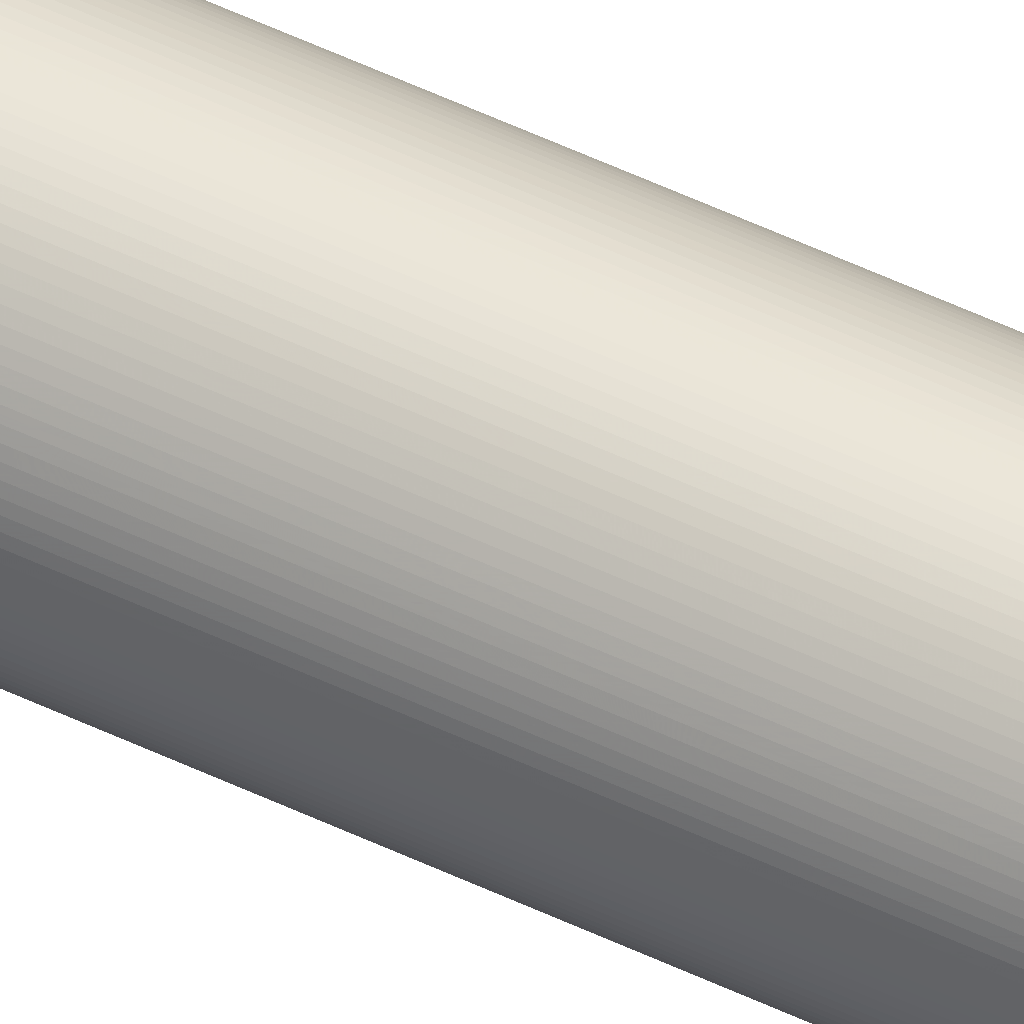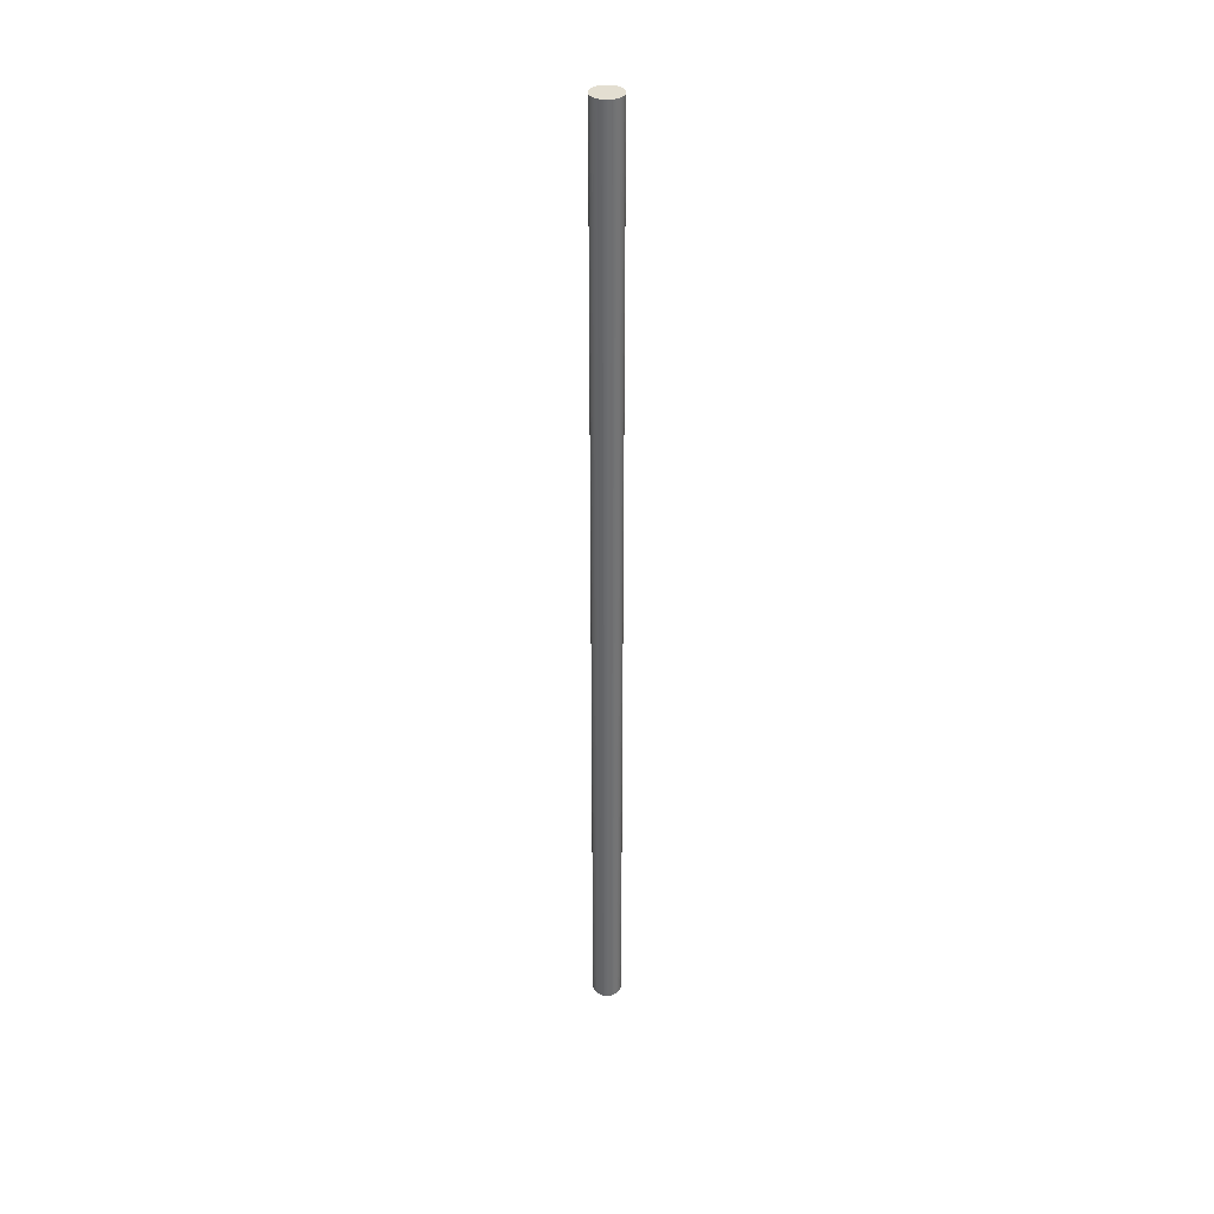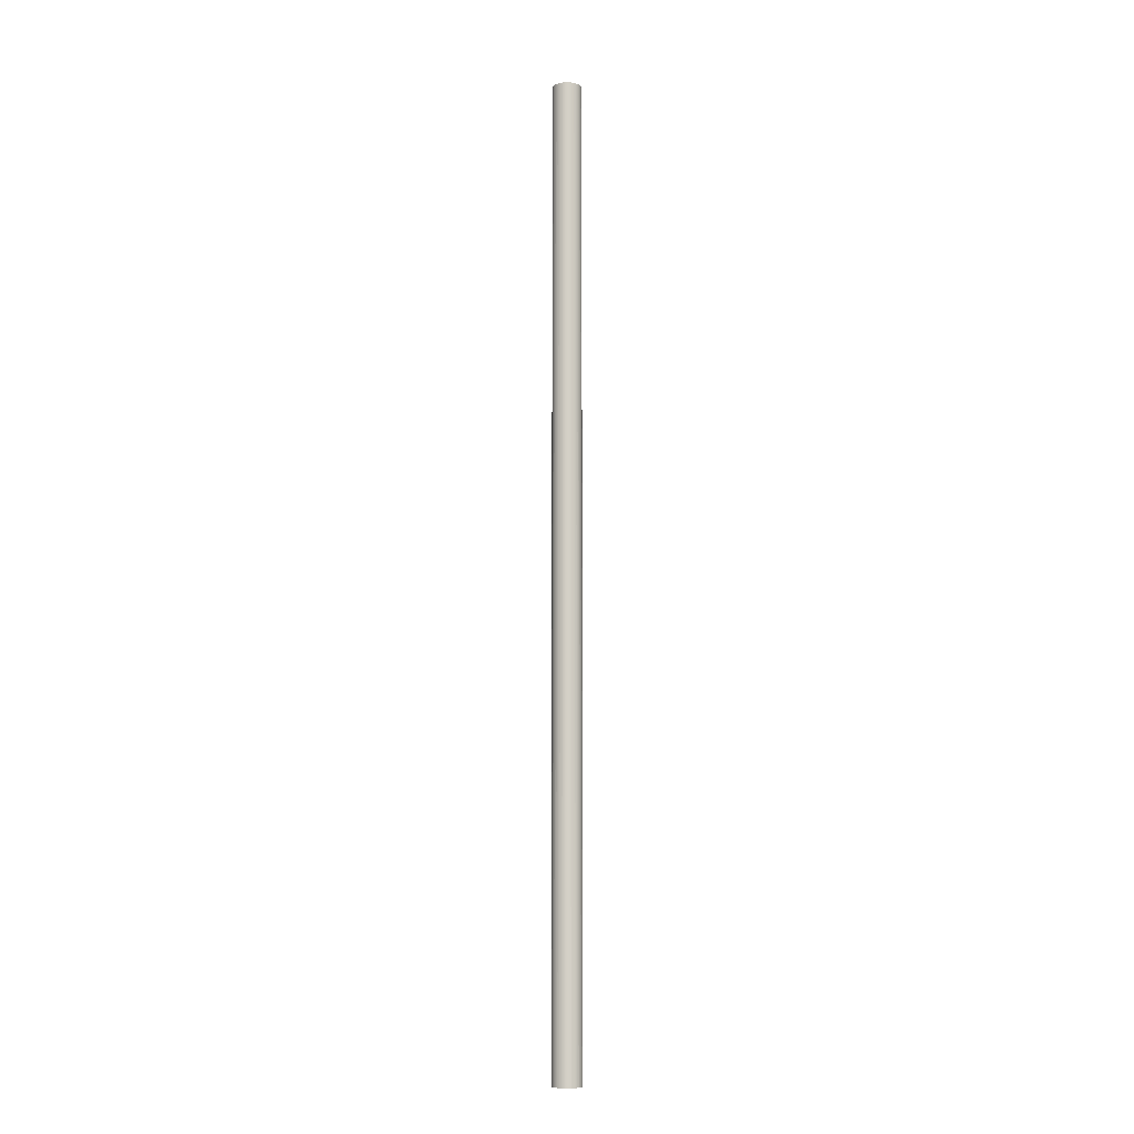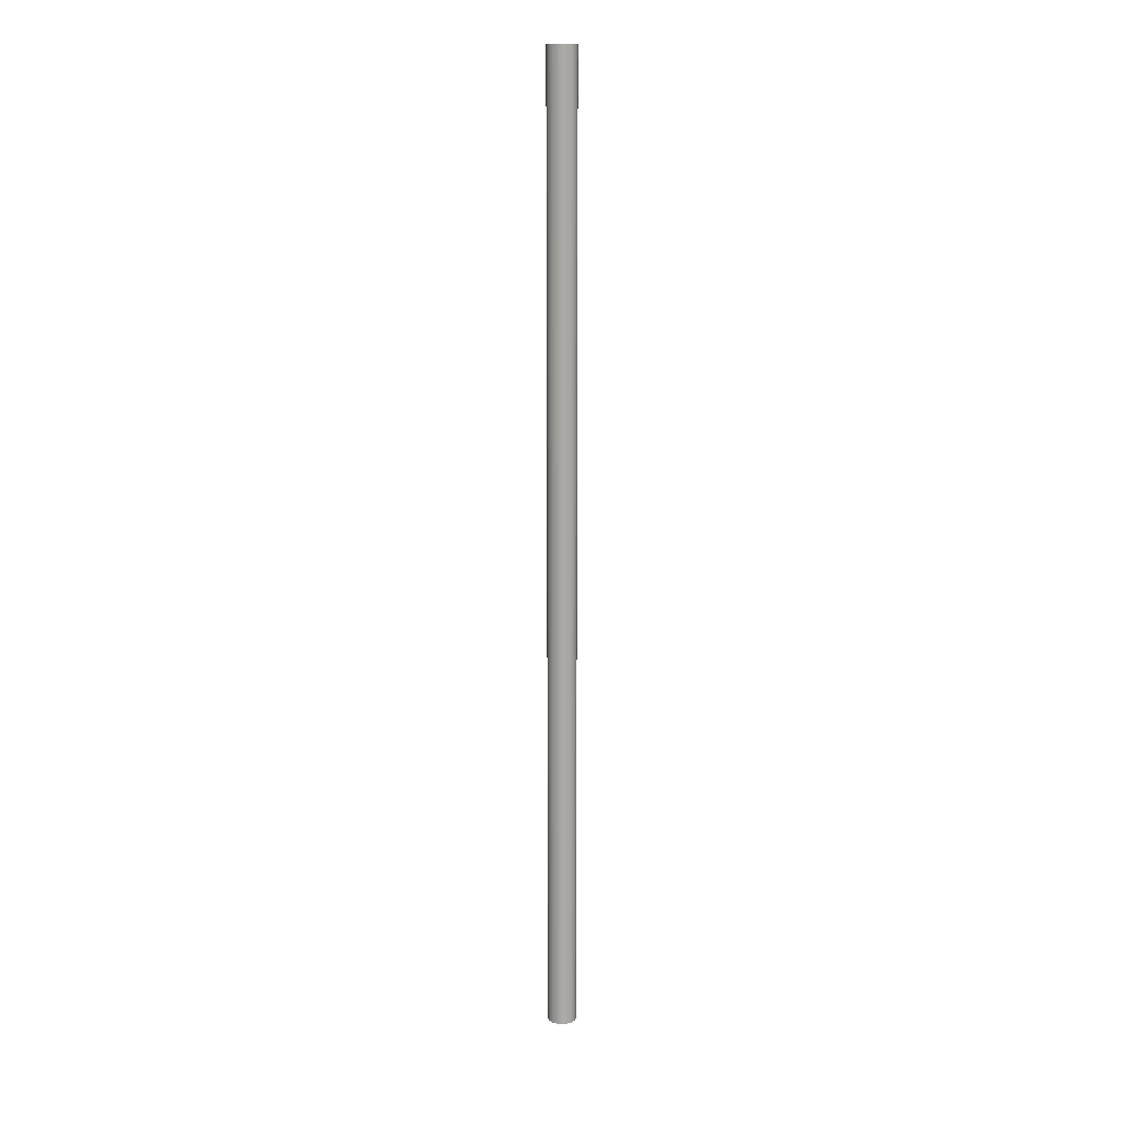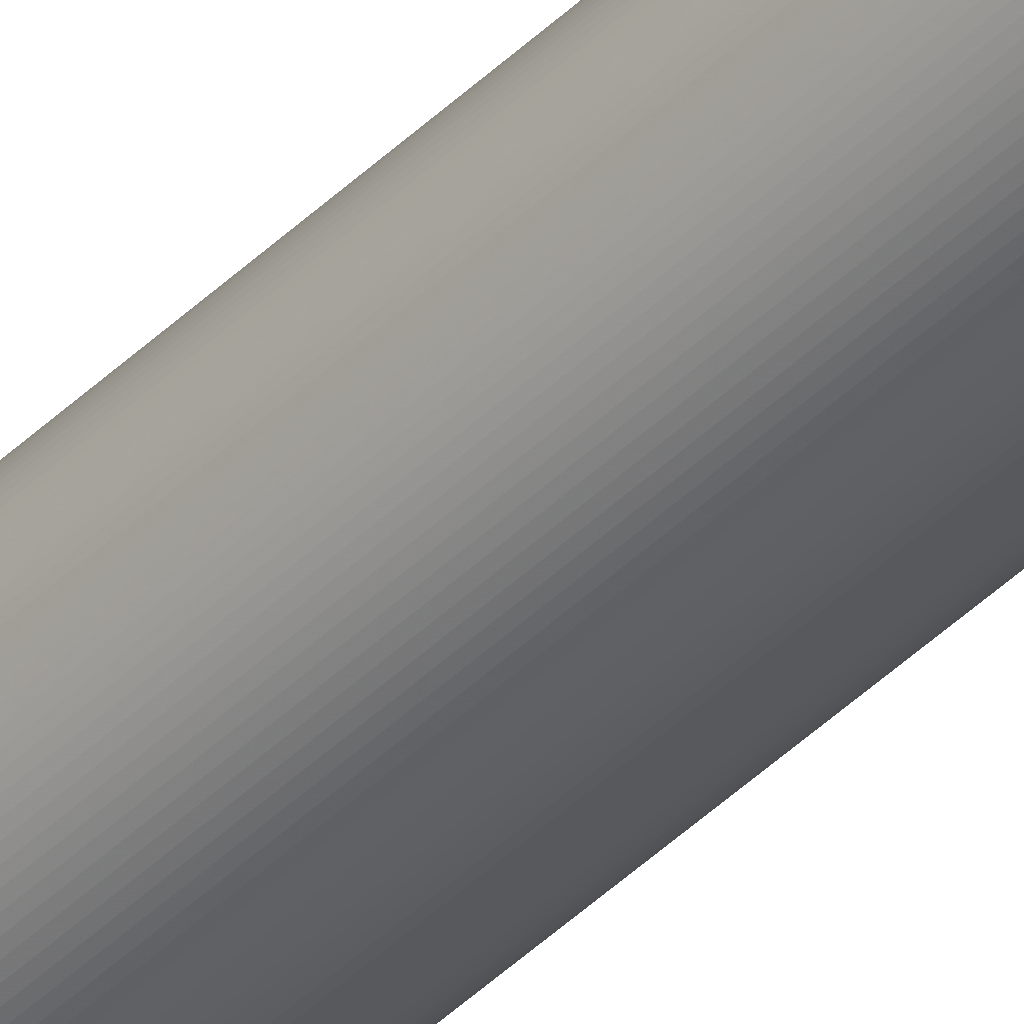
<metadata>
{"format":"obj","ext":"obj","renderer":"f3d","projection":"perspective","resolution":1024,"background":"white","views":[{"elev":47.4,"azim":-60.9,"up":"+Y"},{"elev":36.2,"azim":172.5,"up":"+Z"},{"elev":-9.1,"azim":156.7,"up":"+Z"},{"elev":14.4,"azim":-5.2,"up":"+Z"},{"elev":-41.8,"azim":-40.4,"up":"+Y"}]}
</metadata>
<code>
o Object.1
v -15 -2.462 561
v -15 -2.462 1561
v -14.98 -1.677 561
v 13.7 -8.563 561
v 13.37 -9.272 561
v 13.7 -8.563 1561
v 13.37 -9.272 1561
v 12.99 -9.962 561
v -14.98 -3.247 561
v -14.92 -4.03 561
v 12.58 -10.63 561
v 12.99 -9.962 1561
v 12.58 -10.63 1561
v 12.14 -11.28 1561
v 12.14 -11.28 561
v -14.82 -4.809 561
v -14.67 -5.581 561
v 11.66 -11.9 561
v -14.49 -6.344 561
v 11.15 -12.5 561
v 11.15 -12.5 1561
v 11.66 -11.9 1561
v 8.17 10.12 1561
v 7.5 10.53 1561
v 8.17 10.12 561
v 8.817 9.673 1561
v 8.817 9.673 561
v -2.347 12.35 561
v -1.568 12.46 561
v 7.5 10.53 561
v -0.785 12.52 561
v 6.81 10.9 561
v 6.81 10.9 1561
v 6.101 11.24 1561
v 10.61 -13.07 1561
v 10.61 -13.07 561
v 10.04 -13.61 561
v -14 -7.838 561
v -14.27 -7.097 561
v -14 -7.838 1561
v -14.27 -7.097 1561
v -14.49 -6.344 1561
v -14.67 -5.581 1561
v -14.92 -4.03 1561
v -14.82 -4.809 1561
v -14.98 -3.247 1561
v -14.98 -1.677 1561
v -13.7 -8.563 1561
v -14.92 -0.8941 1561
v -14.92 -0.8941 561
v 14 -7.838 561
v 14.27 -7.097 561
v 14.27 -7.097 1561
v 14 -7.838 1561
v 11.66 6.978 1561
v 11.15 7.575 1561
v 11.66 6.978 561
v 12.14 6.355 561
v -6.81 10.9 561
v -6.101 11.24 561
v 11.15 7.575 561
v -5.376 11.54 561
v 10.61 8.145 561
v 10.61 8.145 1561
v 10.04 8.685 1561
v 9.44 9.195 1561
v 10.04 8.685 561
v 9.44 9.195 561
v -3.882 12.03 561
v -3.119 12.21 561
v -3.882 12.03 1561
v -3.119 12.21 1561
v -2.347 12.35 1561
v 2.347 -17.28 1561
v 3.119 -17.13 1561
v -1.568 12.46 1561
v -0.785 12.52 1561
v 3.882 -16.95 1561
v 4.635 -16.73 1561
v 2e-06 12.54 1561
v 2e-06 12.54 561
v 0.785 12.52 1561
v 0.785 12.52 561
v 6.101 11.24 561
v 5.376 11.54 561
v 5.376 11.54 1561
v 10.04 -13.61 1561
v 9.44 -14.12 1561
v 4.635 11.8 1561
v 4.635 11.8 561
v 3.882 12.03 1561
v 8.817 -14.6 1561
v 8.17 -15.04 1561
v 3.119 12.21 1561
v 3.882 12.03 561
v 3.119 12.21 561
v 2.347 12.35 561
v 1.568 12.46 561
v 1.568 12.46 1561
v 2.347 12.35 1561
v 6.81 -15.83 1561
v 7.5 -15.45 1561
v 6.81 -15.83 561
v 6.101 -16.17 561
v -11.66 -11.9 561
v -12.14 -11.28 561
v 7.5 -15.45 561
v -12.58 -10.63 561
v 8.17 -15.04 561
v -12.99 -9.962 561
v 8.817 -14.6 561
v 9.44 -14.12 561
v -13.37 -9.272 561
v -13.7 -8.563 561
v -13.37 -9.272 1561
v -12.99 -9.962 1561
v -14.82 -0.1155 1561
v -14.82 -0.1155 561
v -14.67 0.6567 561
v 14.49 -6.344 561
v 14.49 -6.344 1561
v 14.67 -5.581 1561
v 12.58 5.708 1561
v 12.14 6.355 1561
v 12.58 5.708 561
v -7.5 10.53 561
v -8.17 10.12 561
v 12.99 5.038 561
v -8.817 9.673 561
v 13.37 4.348 561
v 13.37 4.348 1561
v 12.99 5.038 1561
v 14.82 -4.809 1561
v 14.92 -4.03 1561
v 13.7 3.639 1561
v 13.7 3.639 561
v 14 2.914 1561
v 14 2.914 561
v -10.04 8.685 561
v -9.44 9.195 561
v -9.44 9.195 1561
v -10.04 8.685 1561
v -10.61 8.145 1561
v -6.101 -16.17 1561
v -5.376 -16.47 1561
v -6.101 -16.17 561
v -6.81 -15.83 561
v 2e-06 -17.46 561
v -0.785 -17.44 561
v 2e-06 -17.46 1561
v -0.785 -17.44 1561
v -1.568 -17.38 561
v -5.376 -16.47 561
v -4.635 -16.73 561
v -2.347 -17.28 561
v -1.568 -17.38 1561
v -2.347 -17.28 1561
v -3.119 -17.13 561
v -3.882 -16.95 561
v -3.882 -16.95 1561
v -3.119 -17.13 1561
v -8.17 10.12 1561
v -8.817 9.673 1561
v -4.635 -16.73 1561
v -7.5 10.53 1561
v -6.81 10.9 1561
v -6.101 11.24 1561
v -5.376 11.54 1561
v -4.635 11.8 1561
v -4.635 11.8 561
v 0.785 -17.44 1561
v 1.568 -17.38 1561
v 0.785 -17.44 561
v 1.568 -17.38 561
v -7.5 -15.45 561
v -8.17 -15.04 561
v 2.347 -17.28 561
v -8.817 -14.6 561
v 3.119 -17.13 561
v 3.882 -16.95 561
v -9.44 -14.12 561
v -10.04 -13.61 561
v 4.635 -16.73 561
v -10.61 -13.07 561
v 5.376 -16.47 561
v 5.376 -16.47 1561
v 6.101 -16.17 1561
v -11.15 -12.5 561
v -11.15 -12.5 1561
v -10.61 -13.07 1561
v -10.04 -13.61 1561
v -13.37 4.348 1561
v -13.7 3.639 1561
v -13.37 4.348 561
v -12.99 5.038 561
v 14.98 -1.677 561
v 15 -2.462 561
v 14.98 -1.677 1561
v 15 -2.462 1561
v 14.98 -3.247 1561
v 14.98 -3.247 561
v -13.7 3.639 561
v -14 2.914 561
v 14.92 -4.03 561
v -14.27 2.173 561
v 14.82 -4.809 561
v -14.49 1.42 561
v 14.67 -5.581 561
v -14.67 0.6567 1561
v -14.49 1.42 1561
v -14.27 2.173 1561
v -12.14 -11.28 1561
v -11.66 -11.9 1561
v -14 2.914 1561
v -12.58 -10.63 1561
v 14.27 2.173 1561
v 14.27 2.173 561
v 14.49 1.42 1561
v 14.49 1.42 561
v -11.15 7.575 561
v -10.61 8.145 561
v -11.15 7.575 1561
v -6.81 -15.83 1561
v -7.5 -15.45 1561
v -11.66 6.978 1561
v -8.17 -15.04 1561
v -12.14 6.355 1561
v -11.66 6.978 561
v -12.14 6.355 561
v 14.67 0.6567 561
v 14.82 -0.1155 561
v 14.82 -0.1155 1561
v 14.67 0.6567 1561
v 14.92 -0.8941 1561
v 14.92 -0.8941 561
v -12.58 5.708 561
v -12.99 5.038 1561
v -12.58 5.708 1561
v -9.44 -14.12 1561
v -8.817 -14.6 1561
f 1 2 3
f 1 3 4
f 5 1 4
f 4 6 5
f 5 6 7
f 5 7 8
f 8 9 5
f 10 9 8
f 11 10 8
f 8 12 11
f 11 12 13
f 13 14 11
f 14 15 11
f 15 16 11
f 17 16 15
f 18 17 15
f 19 17 18
f 20 19 18
f 21 20 18
f 22 21 18
f 18 14 22
f 22 14 23
f 24 22 23
f 25 24 23
f 23 26 25
f 26 27 25
f 27 28 25
f 28 29 25
f 25 29 30
f 29 31 30
f 30 31 32
f 24 30 32
f 33 24 32
f 32 34 33
f 34 35 33
f 35 21 33
f 36 21 35
f 36 35 37
f 37 38 36
f 38 39 36
f 36 39 20
f 38 40 39
f 39 40 41
f 39 41 19
f 19 41 42
f 42 43 19
f 43 42 44
f 45 43 44
f 45 44 16
f 44 10 16
f 16 43 45
f 44 42 46
f 9 44 46
f 9 46 1
f 42 41 46
f 46 41 2
f 41 40 2
f 2 40 47
f 40 48 47
f 47 48 49
f 47 49 3
f 49 50 3
f 3 50 51
f 51 50 52
f 52 53 51
f 51 53 54
f 51 54 4
f 54 53 55
f 56 54 55
f 57 56 55
f 57 55 58
f 58 59 57
f 59 60 57
f 57 60 61
f 60 62 61
f 61 62 63
f 56 61 63
f 64 56 63
f 63 65 64
f 65 7 64
f 12 7 65
f 66 12 65
f 67 66 65
f 68 66 67
f 67 69 68
f 69 70 68
f 68 70 27
f 69 71 70
f 70 71 72
f 70 72 28
f 28 72 73
f 72 74 73
f 74 75 73
f 73 75 76
f 29 73 76
f 76 77 29
f 76 78 77
f 78 79 77
f 77 79 80
f 81 77 80
f 80 82 81
f 82 83 81
f 81 83 84
f 32 81 84
f 84 83 85
f 85 86 84
f 84 86 34
f 86 87 34
f 88 87 86
f 89 88 86
f 89 86 90
f 90 91 89
f 91 92 89
f 93 92 91
f 94 93 91
f 95 94 91
f 96 94 95
f 97 96 95
f 90 97 95
f 98 97 90
f 85 98 90
f 98 99 97
f 97 99 100
f 99 101 100
f 101 102 100
f 100 102 94
f 103 102 101
f 103 101 104
f 104 105 103
f 105 106 103
f 103 106 107
f 106 108 107
f 107 108 109
f 102 107 109
f 93 102 109
f 108 110 109
f 109 110 111
f 111 92 109
f 111 88 92
f 112 88 111
f 111 113 112
f 113 114 112
f 112 114 37
f 48 114 113
f 115 48 113
f 113 116 115
f 115 116 117
f 49 115 117
f 118 49 117
f 118 117 119
f 118 119 120
f 52 118 120
f 120 121 52
f 120 122 121
f 121 122 123
f 124 121 123
f 124 123 58
f 123 125 58
f 125 126 58
f 127 126 125
f 128 127 125
f 129 127 128
f 130 129 128
f 131 130 128
f 132 131 128
f 128 123 132
f 132 133 131
f 133 134 131
f 131 134 135
f 136 131 135
f 135 137 136
f 137 138 136
f 138 139 136
f 139 140 136
f 136 140 130
f 141 140 139
f 142 141 139
f 139 143 142
f 143 144 142
f 144 145 142
f 146 145 144
f 146 144 147
f 146 147 148
f 149 146 148
f 148 150 149
f 149 150 151
f 149 151 152
f 152 153 149
f 154 153 152
f 155 154 152
f 152 156 155
f 155 156 157
f 155 157 158
f 158 159 155
f 160 159 158
f 161 160 158
f 160 161 162
f 163 160 162
f 163 162 129
f 163 129 140
f 164 160 163
f 141 164 163
f 145 164 141
f 153 164 145
f 154 160 164
f 162 161 165
f 126 162 165
f 126 165 59
f 59 165 166
f 165 157 166
f 161 157 165
f 159 160 154
f 158 157 161
f 157 156 166
f 166 156 167
f 60 166 167
f 167 168 60
f 167 151 168
f 156 151 167
f 159 154 155
f 154 164 153
f 152 151 156
f 151 150 168
f 168 150 169
f 170 168 169
f 169 71 170
f 169 171 71
f 171 172 71
f 173 172 171
f 173 171 148
f 174 172 173
f 173 175 174
f 175 176 174
f 174 176 177
f 177 74 174
f 176 178 177
f 177 178 179
f 179 75 177
f 179 78 75
f 180 78 179
f 179 181 180
f 181 182 180
f 180 182 183
f 182 184 183
f 183 184 185
f 185 186 183
f 183 186 79
f 185 187 186
f 186 187 82
f 82 187 99
f 104 187 185
f 185 188 104
f 184 188 185
f 189 188 184
f 190 189 184
f 184 191 190
f 190 191 192
f 193 190 192
f 194 193 192
f 194 192 195
f 194 195 196
f 197 194 196
f 196 198 197
f 197 198 199
f 199 200 197
f 200 201 197
f 201 202 197
f 203 202 201
f 204 203 201
f 205 203 204
f 206 205 204
f 204 134 206
f 204 200 134
f 207 205 206
f 208 207 206
f 206 133 208
f 208 133 122
f 119 207 208
f 119 209 207
f 207 209 210
f 210 211 207
f 210 212 211
f 212 213 211
f 211 213 214
f 203 211 214
f 213 189 214
f 214 189 193
f 202 214 193
f 105 189 213
f 106 213 212
f 212 215 106
f 215 212 210
f 209 215 210
f 116 215 209
f 110 215 116
f 211 205 207
f 205 211 203
f 203 214 202
f 201 200 204
f 200 199 137
f 137 199 216
f 217 137 216
f 216 218 217
f 218 219 217
f 219 220 217
f 220 221 217
f 217 221 138
f 220 222 221
f 221 222 143
f 222 223 143
f 224 223 222
f 225 224 222
f 226 224 225
f 227 226 225
f 228 227 225
f 228 225 220
f 229 227 228
f 229 228 230
f 231 229 230
f 232 231 230
f 233 232 230
f 230 218 233
f 218 234 233
f 198 234 218
f 232 233 234
f 235 232 234
f 235 234 196
f 231 232 235
f 235 236 231
f 195 236 235
f 195 237 236
f 236 237 238
f 236 238 229
f 237 239 238
f 239 240 238
f 238 240 227
f 181 240 239
f 178 240 181
f 191 239 237
f 182 239 191
f 236 229 231
f 230 228 219
f 229 238 227
f 240 226 227
f 226 240 176
f 176 224 226
f 223 224 147
f 224 175 147
f 220 225 222
f 228 220 219
f 219 218 230
f 216 198 218
f 199 198 216
f 196 234 198
f 202 194 197
f 196 195 235
f 195 192 237
f 202 193 194
f 192 191 237
f 189 190 193
f 188 189 105
f 182 191 184
f 181 239 182
f 78 180 183
f 178 181 179
f 240 178 176
f 175 224 176
f 147 175 173
f 174 74 172
f 62 168 170
f 150 171 169
f 148 171 150
f 153 146 149
f 148 147 173
f 147 144 223
f 153 145 146
f 223 144 143
f 221 143 139
f 142 145 141
f 141 163 140
f 221 139 138
f 138 137 217
f 135 200 137
f 134 200 135
f 206 134 133
f 122 133 132
f 130 131 136
f 140 129 130
f 162 127 129
f 127 162 126
f 125 123 128
f 53 121 124
f 123 122 132
f 208 122 120
f 120 119 208
f 119 117 209
f 117 116 209
f 110 116 113
f 114 48 38
f 88 112 37
f 110 113 111
f 108 215 110
f 215 108 106
f 105 213 106
f 188 105 104
f 104 101 187
f 107 102 103
f 187 101 99
f 98 82 99
f 97 100 96
f 96 100 94
f 102 93 94
f 109 92 93
f 95 91 90
f 92 88 89
f 87 88 37
f 86 85 90
f 83 98 85
f 83 82 98
f 80 186 82
f 31 77 81
f 79 186 80
f 79 78 183
f 75 78 76
f 177 75 74
f 172 74 72
f 71 172 72
f 71 69 170
f 170 69 67
f 63 170 67
f 68 26 66
f 26 13 66
f 67 65 63
f 64 6 56
f 62 170 63
f 168 62 60
f 59 166 60
f 126 59 58
f 58 55 124
f 61 56 57
f 6 54 56
f 55 53 124
f 52 121 53
f 50 118 52
f 50 49 118
f 48 115 49
f 38 48 40
f 114 38 37
f 37 35 87
f 87 35 34
f 84 34 32
f 33 21 24
f 31 81 32
f 77 31 29
f 28 73 29
f 70 28 27
f 27 26 68
f 30 24 25
f 23 14 26
f 21 22 24
f 20 21 36
f 39 19 20
f 43 17 19
f 17 43 16
f 15 14 18
f 14 13 26
f 13 12 66
f 16 10 11
f 10 44 9
f 8 7 12
f 7 6 64
f 4 54 6
f 9 1 5
f 4 3 51
f 3 2 47
f 1 46 2

</code>
